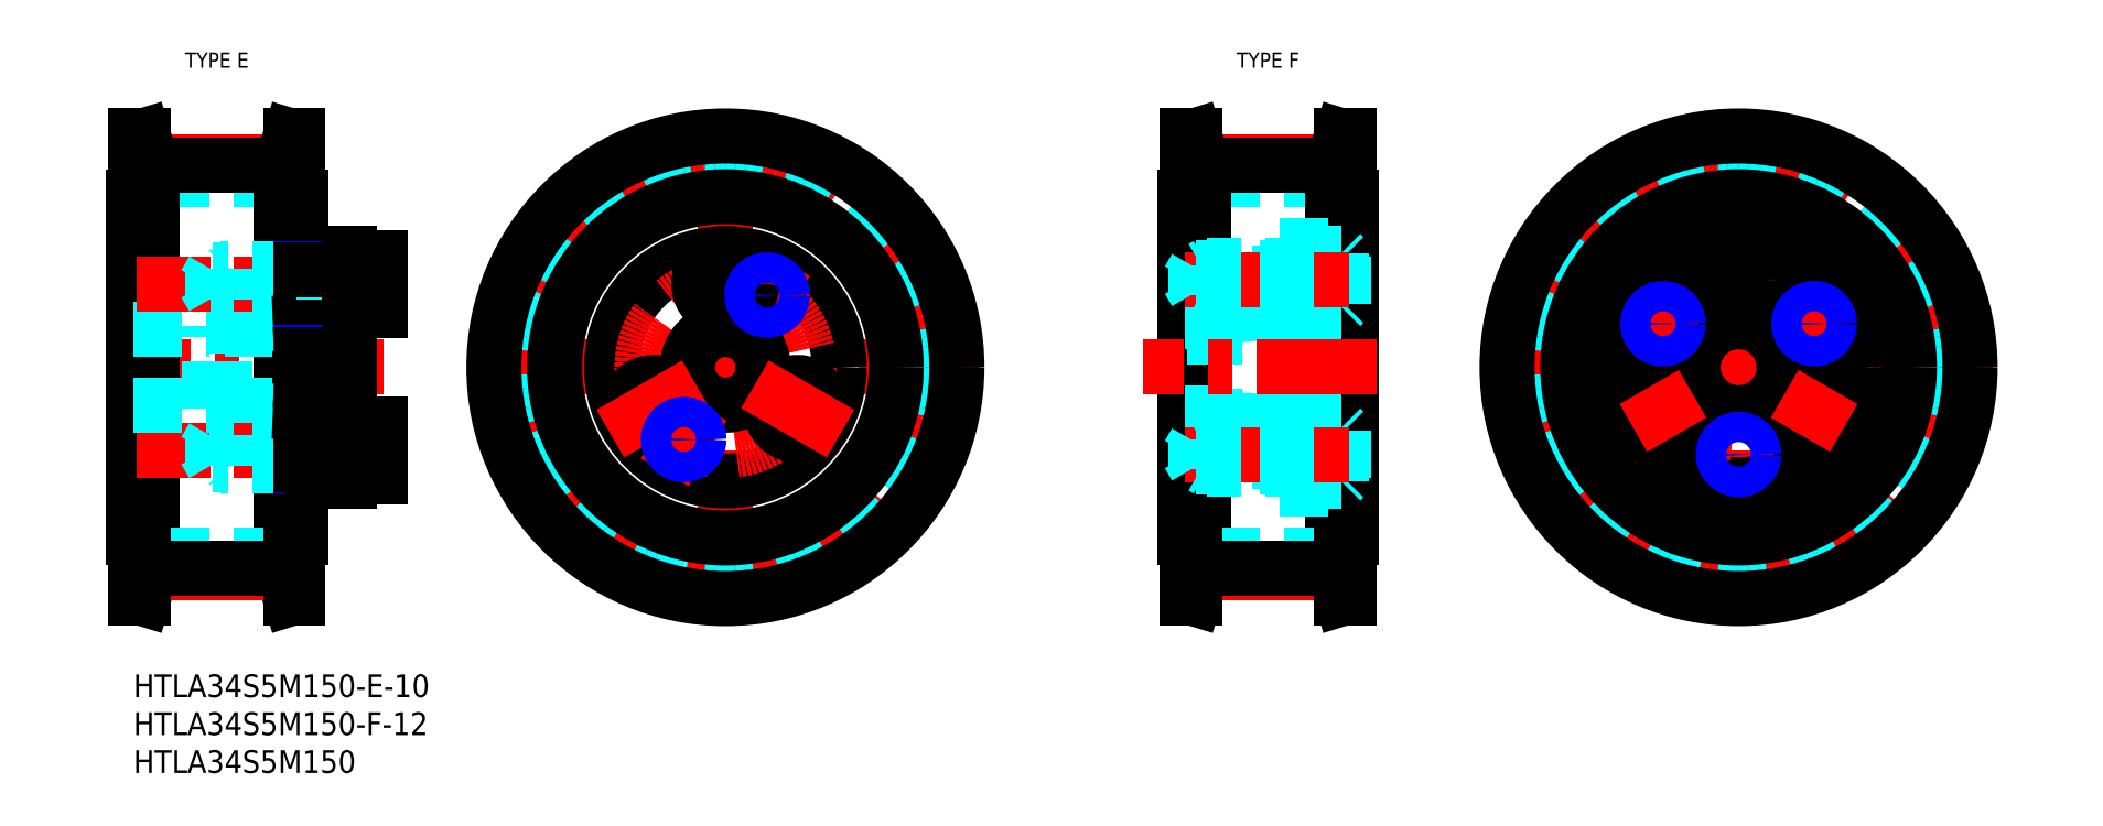
<metadata>
{"format":"dxf","ext":"dxf","renderer":"ezdxf+matplotlib","layout":"modelspace","background":"white","min_lineweight":24,"dpi":150}
</metadata>
<code>
0
SECTION
2
ENTITIES
0
INSERT
8
MSM_CONTINUOUS
2
*U2
10
0
20
0
30
0
0
INSERT
8
MSM_CONTINUOUS
2
*U3
10
0
20
0
30
0
0
INSERT
8
MSM_CONTINUOUS
2
*U5
10
0
20
0
30
0
0
LINE
8
MSM_CENTER
10
78
20
74
30
0
11
78
21
7
31
0
0
LINE
8
MSM_CENTER
10
111.5
20
40.5
30
0
11
44.5
21
40.5
31
0
0
CIRCLE
8
MSM_DASHED
10
78
20
40.5
30
0
40
24.8
0
CIRCLE
8
MSM_CENTER
10
78
20
40.5
30
0
40
27.05
0
CIRCLE
8
MSM_DASHED
10
78
20
40.5
30
0
40
26.57
0
CIRCLE
8
MSM_CONTINUOUS
10
78
20
40.5
30
0
40
22.5
0
CIRCLE
8
MSM_CONTINUOUS
10
78
20
40.5
30
0
40
30.5
0
LINE
8
MSM_CONTINUOUS
10
20.7
20
71
30
0
11
21.7
21
71
31
0
0
LINE
8
MSM_CONTINUOUS
10
1.3
20
71
30
0
11
0.3
21
71
31
0
0
LINE
8
MSM_DASHED
10
19.5
20
63
30
0
11
21.7
21
63
31
0
0
LINE
8
MSM_CONTINUOUS
10
21.7
20
63
30
0
11
22
21
63
31
0
0
LINE
8
MSM_DASHED
10
20.5
20
67.07
30
0
11
20.5
21
63
31
0
0
LINE
8
MSM_DASHED
10
2.5
20
63
30
0
11
0.3
21
63
31
0
0
LINE
8
MSM_CONTINUOUS
10
0.3
20
63
30
0
11
0
21
63
31
0
0
LINE
8
MSM_DASHED
10
1.5
20
67.07
30
0
11
1.5
21
63
31
0
0
LINE
8
MSM_DASHED
10
19.5
20
65.3
30
0
11
2.5
21
65.3
31
0
0
LINE
8
MSM_CENTER
10
19.65
20
67.56
30
0
11
2.353
21
67.56
31
0
0
LINE
8
MSM_CONTINUOUS
10
19.5
20
67.07
30
0
11
2.5
21
67.07
31
0
0
LINE
8
MSM_DASHED
10
1.5
20
67.07
30
0
11
0.3
21
71
31
0
0
LINE
8
MSM_DASHED
10
20.5
20
67.07
30
0
11
21.7
21
71
31
0
0
LINE
8
MSM_CONTINUOUS
10
19.5
20
67.07
30
0
11
20.7
21
71
31
0
0
LINE
8
MSM_CONTINUOUS
10
2.5
20
67.07
30
0
11
1.3
21
71
31
0
0
LINE
8
MSM_CENTER
10
33
20
40.5
30
0
11
-3
21
40.5
31
0
0
LINE
8
MSM_DASHED
10
19.5
20
18
30
0
11
21.7
21
18
31
0
0
LINE
8
MSM_CONTINUOUS
10
21.7
20
18
30
0
11
22
21
18
31
0
0
LINE
8
MSM_DASHED
10
20.5
20
13.92
30
0
11
20.5
21
18
31
0
0
LINE
8
MSM_CONTINUOUS
10
19.5
20
13.92
30
0
11
19.5
21
67.07
31
0
0
LINE
8
MSM_CONTINUOUS
10
20.7
20
10
30
0
11
21.7
21
10
31
0
0
LINE
8
MSM_DASHED
10
20.5
20
13.92
30
0
11
21.7
21
10
31
0
0
LINE
8
MSM_CONTINUOUS
10
21.7
20
10
30
0
11
21.7
21
71
31
0
0
LINE
8
MSM_CONTINUOUS
10
19.5
20
13.92
30
0
11
20.7
21
10
31
0
0
LINE
8
MSM_DASHED
10
2.5
20
18
30
0
11
0.3
21
18
31
0
0
LINE
8
MSM_CONTINUOUS
10
0.3
20
18
30
0
11
0
21
18
31
0
0
LINE
8
MSM_DASHED
10
1.5
20
13.92
30
0
11
1.5
21
18
31
0
0
LINE
8
MSM_CONTINUOUS
10
2.5
20
13.92
30
0
11
2.5
21
67.07
31
0
0
LINE
8
MSM_CONTINUOUS
10
1.3
20
10
30
0
11
0.3
21
10
31
0
0
LINE
8
MSM_DASHED
10
1.5
20
13.92
30
0
11
0.3
21
10
31
0
0
LINE
8
MSM_CONTINUOUS
10
0.3
20
10
30
0
11
0.3
21
71
31
0
0
LINE
8
MSM_CONTINUOUS
10
2.5
20
13.92
30
0
11
1.3
21
10
31
0
0
LINE
8
MSM_DASHED
10
19.5
20
15.69
30
0
11
2.5
21
15.69
31
0
0
LINE
8
MSM_CENTER
10
19.65
20
13.44
30
0
11
2.353
21
13.44
31
0
0
LINE
8
MSM_CONTINUOUS
10
19.5
20
13.92
30
0
11
2.5
21
13.92
31
0
0
LINE
8
MSM_CONTINUOUS
10
22
20
18
30
0
11
22
21
63
31
0
0
LINE
8
MSM_CONTINUOUS
10
0
20
18
30
0
11
0
21
63
31
0
0
LINE
8
MSM_CONTINUOUS
10
1.3
20
71
30
0
11
1.3
21
10
31
0
0
LINE
8
MSM_CONTINUOUS
10
20.7
20
71
30
0
11
20.7
21
10
31
0
0
LINE
8
MSM_DASHED
10
12
20
46
30
0
11
22
21
46.43
31
0
0
LINE
8
MSM_DASHED
10
12
20
35
30
0
11
22
21
34.57
31
0
0
LINE
8
MSM_DASHED
10
12
20
35.5
30
0
11
28.5
21
35.5
31
0
0
LINE
8
MSM_DASHED
10
12
20
45.5
30
0
11
28.5
21
45.5
31
0
0
LINE
8
MSM_CENTER
10
35.5
20
29.5
30
0
11
0.4608
21
29.5
31
0
0
LINE
8
MSM_DASHED
10
22
20
31.3
30
0
11
10.5
21
31.3
31
0
0
LINE
8
MSM_DASHED
10
22
20
31.5
30
0
11
11.5
21
31.5
31
0
0
LINE
8
MSM_DASHED
10
22
20
27.7
30
0
11
10.5
21
27.7
31
0
0
LINE
8
MSM_DASHED
10
22
20
27.5
30
0
11
11.5
21
27.5
31
0
0
LINE
8
MSM_DASHED
10
10.5
20
27.7
30
0
11
9.461
21
29.5
31
0
0
LINE
8
MSM_DASHED
10
11.5
20
27.5
30
0
11
11.5
21
31.5
31
0
0
LINE
8
MSM_DASHED
10
10.5
20
27.7
30
0
11
10.5
21
31.3
31
0
0
LINE
8
MSM_DASHED
10
10.5
20
31.3
30
0
11
9.461
21
29.5
31
0
0
LINE
8
MSM_DASHED
10
12.5
20
27.7
30
0
11
12.5
21
31.3
31
0
0
LINE
8
MSM_DASHED
10
12.7
20
27.5
30
0
11
12.7
21
31.5
31
0
0
LINE
8
MSM_DASHED
10
12.7
20
27.5
30
0
11
12.5
21
27.7
31
0
0
LINE
8
MSM_DASHED
10
12.7
20
31.5
30
0
11
12.5
21
31.3
31
0
0
LINE
8
MSM_DASHED
10
10
20
46
30
0
11
12
21
46
31
0
0
LINE
8
MSM_DASHED
10
10
20
35
30
0
11
12
21
35
31
0
0
LINE
8
MSM_DASHED
10
10
20
35
30
0
11
10
21
46
31
0
0
LINE
8
MSM_DASHED
10
0
20
35.5
30
0
11
10
21
35.5
31
0
0
LINE
8
MSM_DASHED
10
0
20
45.5
30
0
11
10
21
45.5
31
0
0
LINE
8
MSM_DASHED
10
12
20
35
30
0
11
12
21
46
31
0
0
LINE
8
MSM_CONTINUOUS
10
23.5
20
25.5
30
0
11
28.5
21
25.5
31
0
0
LINE
8
MSM_DASHED
10
28.5
20
31.5
30
0
11
23.5
21
31.5
31
0
0
LINE
8
MSM_DASHED
10
28.5
20
27.5
30
0
11
23.5
21
27.5
31
0
0
LINE
8
MSM_DASHED
10
25.17
20
27.5
30
0
11
25.17
21
31.5
31
0
0
LINE
8
MSM_DASHED
10
23.5
20
27.7
30
0
11
25.17
21
27.7
31
0
0
LINE
8
MSM_NARROW
10
23.5
20
27.5
30
0
11
22
21
27.5
31
0
0
LINE
8
MSM_CONTINUOUS
10
23.5
20
25.5
30
0
11
23.5
21
55.5
31
0
0
LINE
8
MSM_CONTINUOUS
10
23.5
20
27.7
30
0
11
22
21
27.7
31
0
0
LINE
8
MSM_DASHED
10
23.5
20
31.3
30
0
11
25.17
21
31.3
31
0
0
LINE
8
MSM_NARROW
10
23.5
20
31.5
30
0
11
22
21
31.5
31
0
0
LINE
8
MSM_CONTINUOUS
10
23.5
20
34.5
30
0
11
22
21
34.57
31
0
0
LINE
8
MSM_CONTINUOUS
10
23.5
20
31.3
30
0
11
22
21
31.3
31
0
0
LINE
8
MSM_CONTINUOUS
10
32.5
20
26
30
0
11
32.5
21
33
31
0
0
LINE
8
MSM_CONTINUOUS
10
28.5
20
26
30
0
11
32.5
21
26
31
0
0
LINE
8
MSM_CONTINUOUS
10
28.5
20
25.5
30
0
11
28.5
21
55.5
31
0
0
LINE
8
MSM_CONTINUOUS
10
28.5
20
33
30
0
11
32.5
21
33
31
0
0
LINE
8
MSM_CENTER
10
35.5
20
51.5
30
0
11
0.4608
21
51.5
31
0
0
LINE
8
MSM_DASHED
10
22
20
49.7
30
0
11
10.5
21
49.7
31
0
0
LINE
8
MSM_DASHED
10
22
20
53.3
30
0
11
10.5
21
53.3
31
0
0
LINE
8
MSM_DASHED
10
22
20
49.5
30
0
11
11.5
21
49.5
31
0
0
LINE
8
MSM_DASHED
10
22
20
53.5
30
0
11
11.5
21
53.5
31
0
0
LINE
8
MSM_DASHED
10
10.5
20
53.3
30
0
11
10.5
21
49.7
31
0
0
LINE
8
MSM_DASHED
10
10.5
20
53.3
30
0
11
9.461
21
51.5
31
0
0
LINE
8
MSM_DASHED
10
10.5
20
49.7
30
0
11
9.461
21
51.5
31
0
0
LINE
8
MSM_DASHED
10
11.5
20
49.5
30
0
11
11.5
21
53.5
31
0
0
LINE
8
MSM_DASHED
10
12.5
20
49.7
30
0
11
12.5
21
53.3
31
0
0
LINE
8
MSM_DASHED
10
12.7
20
49.5
30
0
11
12.7
21
53.5
31
0
0
LINE
8
MSM_DASHED
10
12.7
20
49.5
30
0
11
12.5
21
49.7
31
0
0
LINE
8
MSM_DASHED
10
12.7
20
53.5
30
0
11
12.5
21
53.3
31
0
0
LINE
8
MSM_CONTINUOUS
10
23.5
20
55.5
30
0
11
28.5
21
55.5
31
0
0
LINE
8
MSM_DASHED
10
28.5
20
49.5
30
0
11
23.5
21
49.5
31
0
0
LINE
8
MSM_DASHED
10
28.5
20
53.5
30
0
11
23.5
21
53.5
31
0
0
LINE
8
MSM_DASHED
10
23.5
20
49.7
30
0
11
25.17
21
49.7
31
0
0
LINE
8
MSM_CONTINUOUS
10
23.5
20
46.5
30
0
11
22
21
46.43
31
0
0
LINE
8
MSM_NARROW
10
23.5
20
49.5
30
0
11
22
21
49.5
31
0
0
LINE
8
MSM_CONTINUOUS
10
23.5
20
49.7
30
0
11
22
21
49.7
31
0
0
LINE
8
MSM_DASHED
10
25.17
20
49.5
30
0
11
25.17
21
53.5
31
0
0
LINE
8
MSM_DASHED
10
23.5
20
53.3
30
0
11
25.17
21
53.3
31
0
0
LINE
8
MSM_NARROW
10
23.5
20
53.5
30
0
11
22
21
53.5
31
0
0
LINE
8
MSM_CONTINUOUS
10
23.5
20
53.3
30
0
11
22
21
53.3
31
0
0
LINE
8
MSM_CONTINUOUS
10
28.5
20
48
30
0
11
32.5
21
48
31
0
0
LINE
8
MSM_CONTINUOUS
10
32.5
20
48
30
0
11
32.5
21
55
31
0
0
LINE
8
MSM_CONTINUOUS
10
28.5
20
55
30
0
11
32.5
21
55
31
0
0
CIRCLE
8
MSM_CONTINUOUS
10
78
20
40.5
30
0
40
15
0
LINE
8
MSM_CENTER
10
81
20
45.7
30
0
11
86
21
54.36
31
0
0
CIRCLE
8
MSM_CENTER
10
78
20
40.5
30
0
40
11
0
CIRCLE
8
MSM_CONTINUOUS
10
78
20
40.5
30
0
40
5
0
CIRCLE
8
MSM_CONTINUOUS
10
68.47
20
35
30
0
40
3.5
0
LINE
8
MSM_CENTER
10
70
20
26.64
30
0
11
75
21
35.3
31
0
0
LINE
8
MSM_CENTER
10
62.84
20
31.75
30
0
11
74.1
21
38.25
31
0
0
CIRCLE
8
MSM_CONTINUOUS
10
87.53
20
35
30
0
40
3.5
0
LINE
8
MSM_CENTER
10
93.16
20
31.75
30
0
11
81.9
21
38.25
31
0
0
CIRCLE
8
MSM_CONTINUOUS
10
78
20
51.5
30
0
40
3.5
0
LINE
8
MSM_CENTER
10
211.5
20
74
30
0
11
211.5
21
7
31
0
0
LINE
8
MSM_CENTER
10
245
20
40.5
30
0
11
178
21
40.5
31
0
0
CIRCLE
8
MSM_DASHED
10
211.5
20
40.5
30
0
40
24.8
0
CIRCLE
8
MSM_CENTER
10
211.5
20
40.5
30
0
40
27.05
0
CIRCLE
8
MSM_DASHED
10
211.5
20
40.5
30
0
40
26.57
0
CIRCLE
8
MSM_CONTINUOUS
10
211.5
20
40.5
30
0
40
22.5
0
CIRCLE
8
MSM_CONTINUOUS
10
211.5
20
40.5
30
0
40
30.5
0
LINE
8
MSM_CONTINUOUS
10
159.2
20
71
30
0
11
160.2
21
71
31
0
0
LINE
8
MSM_CONTINUOUS
10
139.8
20
71
30
0
11
138.8
21
71
31
0
0
LINE
8
MSM_DASHED
10
158
20
63
30
0
11
160.2
21
63
31
0
0
LINE
8
MSM_CONTINUOUS
10
160.2
20
63
30
0
11
160.5
21
63
31
0
0
LINE
8
MSM_DASHED
10
159
20
67.07
30
0
11
159
21
63
31
0
0
LINE
8
MSM_CONTINUOUS
10
160.5
20
63
30
0
11
160.5
21
18
31
0
0
LINE
8
MSM_DASHED
10
141
20
63
30
0
11
138.8
21
63
31
0
0
LINE
8
MSM_CONTINUOUS
10
138.8
20
63
30
0
11
138.5
21
63
31
0
0
LINE
8
MSM_DASHED
10
140
20
67.07
30
0
11
140
21
63
31
0
0
LINE
8
MSM_DASHED
10
158
20
65.3
30
0
11
141
21
65.3
31
0
0
LINE
8
MSM_CENTER
10
158.1
20
67.56
30
0
11
140.9
21
67.56
31
0
0
LINE
8
MSM_CONTINUOUS
10
158
20
67.07
30
0
11
141
21
67.07
31
0
0
LINE
8
MSM_DASHED
10
140
20
67.07
30
0
11
138.8
21
71
31
0
0
LINE
8
MSM_DASHED
10
159
20
67.07
30
0
11
160.2
21
71
31
0
0
LINE
8
MSM_CONTINUOUS
10
158
20
67.07
30
0
11
159.2
21
71
31
0
0
LINE
8
MSM_CONTINUOUS
10
141
20
67.07
30
0
11
139.8
21
71
31
0
0
LINE
8
MSM_DASHED
10
158
20
18
30
0
11
160.2
21
18
31
0
0
LINE
8
MSM_CONTINUOUS
10
160.2
20
18
30
0
11
160.5
21
18
31
0
0
LINE
8
MSM_DASHED
10
159
20
13.92
30
0
11
159
21
18
31
0
0
LINE
8
MSM_CONTINUOUS
10
158
20
13.92
30
0
11
158
21
67.07
31
0
0
LINE
8
MSM_CONTINUOUS
10
159.2
20
10
30
0
11
160.2
21
10
31
0
0
LINE
8
MSM_DASHED
10
159
20
13.92
30
0
11
160.2
21
10
31
0
0
LINE
8
MSM_CONTINUOUS
10
160.2
20
10
30
0
11
160.2
21
71
31
0
0
LINE
8
MSM_CONTINUOUS
10
158
20
13.92
30
0
11
159.2
21
10
31
0
0
LINE
8
MSM_DASHED
10
141
20
18
30
0
11
138.8
21
18
31
0
0
LINE
8
MSM_CONTINUOUS
10
138.8
20
18
30
0
11
138.5
21
18
31
0
0
LINE
8
MSM_DASHED
10
140
20
13.92
30
0
11
140
21
18
31
0
0
LINE
8
MSM_CONTINUOUS
10
141
20
13.92
30
0
11
141
21
67.07
31
0
0
LINE
8
MSM_CONTINUOUS
10
139.8
20
10
30
0
11
138.8
21
10
31
0
0
LINE
8
MSM_DASHED
10
140
20
13.92
30
0
11
138.8
21
10
31
0
0
LINE
8
MSM_CONTINUOUS
10
138.8
20
10
30
0
11
138.8
21
71
31
0
0
LINE
8
MSM_CONTINUOUS
10
141
20
13.92
30
0
11
139.8
21
10
31
0
0
LINE
8
MSM_DASHED
10
158
20
15.69
30
0
11
141
21
15.69
31
0
0
LINE
8
MSM_CENTER
10
158.1
20
13.44
30
0
11
140.9
21
13.44
31
0
0
LINE
8
MSM_CONTINUOUS
10
158
20
13.92
30
0
11
141
21
13.92
31
0
0
LINE
8
MSM_CONTINUOUS
10
138.5
20
63
30
0
11
138.5
21
18
31
0
0
LINE
8
MSM_CONTINUOUS
10
139.8
20
71
30
0
11
139.8
21
10
31
0
0
LINE
8
MSM_CONTINUOUS
10
159.2
20
71
30
0
11
159.2
21
10
31
0
0
TEXT
8
MSM_PART_NUMBER
10
5.333
20
80
30
0
40
2
1
TYPE E
7
MISUMI
72
     1
11
11
21
81
31
0
73
     2
0
TEXT
8
MSM_PART_NUMBER
10
143.8
20
80
30
0
40
2
1
TYPE F
7
MISUMI
72
     1
11
149.5
21
81
31
0
73
     2
0
CIRCLE
8
MSM_CONTINUOUS
10
211.5
20
40.5
30
0
40
6
0
CIRCLE
8
MSM_CONTINUOUS
10
211.5
20
40.5
30
0
40
15.5
0
CIRCLE
8
MSM_CENTER
10
211.5
20
40.5
30
0
40
11.5
0
CIRCLE
8
MSM_CONTINUOUS
10
211.5
20
40.5
30
0
40
16
0
CIRCLE
8
MSM_CONTINUOUS
10
221.5
20
34.75
30
0
40
3.5
0
LINE
8
MSM_CENTER
10
225.4
20
32.5
30
0
11
217.6
21
37
31
0
0
CIRCLE
8
MSM_CONTINUOUS
10
211.5
20
52
30
0
40
3.5
0
CIRCLE
8
MSM_CONTINUOUS
10
201.5
20
34.75
30
0
40
3.5
0
LINE
8
MSM_CENTER
10
197.6
20
32.5
30
0
11
205.4
21
37
31
0
0
LINE
8
MSM_CENTER
10
218.8
20
44.69
30
0
11
224.2
21
47.81
31
0
0
LINE
8
MSM_CENTER
10
204.2
20
44.69
30
0
11
198.8
21
47.81
31
0
0
LINE
8
MSM_DASHED
10
138.5
20
46.5
30
0
11
155.5
21
46.5
31
0
0
LINE
8
MSM_DASHED
10
142.5
20
47.19
30
0
11
151.5
21
47.88
31
0
0
LINE
8
MSM_DASHED
10
142.5
20
47.19
30
0
11
142.5
21
33.81
31
0
0
LINE
8
MSM_DASHED
10
155.5
20
56
30
0
11
151.5
21
56
31
0
0
LINE
8
MSM_DASHED
10
155.5
20
56
30
0
11
155.5
21
25
31
0
0
LINE
8
MSM_DASHED
10
151.5
20
56
30
0
11
151.5
21
54
31
0
0
LINE
8
MSM_DASHED
10
151.5
20
50
30
0
11
151.5
21
46.5
31
0
0
LINE
8
MSM_DASHED
10
151.5
20
34.5
30
0
11
151.5
21
31
31
0
0
LINE
8
MSM_DASHED
10
151.5
20
27
30
0
11
151.5
21
25
31
0
0
LINE
8
MSM_DASHED
10
159.5
20
55.1
30
0
11
159.5
21
48.9
31
0
0
LINE
8
MSM_DASHED
10
159.1
20
55.5
30
0
11
159.1
21
48.5
31
0
0
LINE
8
MSM_DASHED
10
154.8
20
54
30
0
11
154.8
21
50
31
0
0
LINE
8
MSM_DASHED
10
159.1
20
48.5
30
0
11
155.5
21
48.5
31
0
0
LINE
8
MSM_DASHED
10
159.1
20
48.5
30
0
11
159.5
21
48.9
31
0
0
LINE
8
MSM_DASHED
10
154.8
20
50.38
30
0
11
155.5
21
50
31
0
0
LINE
8
MSM_DASHED
10
159.1
20
55.5
30
0
11
155.5
21
55.5
31
0
0
LINE
8
MSM_DASHED
10
159.1
20
55.5
30
0
11
159.5
21
55.1
31
0
0
LINE
8
MSM_DASHED
10
154.8
20
53.62
30
0
11
155.5
21
54
31
0
0
LINE
8
MSM_DASHED
10
143.5
20
53.62
30
0
11
143.5
21
50.38
31
0
0
LINE
8
MSM_DASHED
10
143.9
20
54
30
0
11
143.9
21
50
31
0
0
LINE
8
MSM_DASHED
10
143.9
20
50
30
0
11
143.5
21
50.38
31
0
0
LINE
8
MSM_DASHED
10
143.5
20
53.62
30
0
11
143.9
21
54
31
0
0
LINE
8
MSM_DASHED
10
155.5
20
54.2
30
0
11
151.5
21
54.2
31
0
0
LINE
8
MSM_DASHED
10
155.5
20
49.8
30
0
11
151.5
21
49.8
31
0
0
LINE
8
MSM_DASHED
10
155.5
20
25
30
0
11
151.5
21
25
31
0
0
LINE
8
MSM_DASHED
10
159.5
20
25.9
30
0
11
159.5
21
32.1
31
0
0
LINE
8
MSM_DASHED
10
159.1
20
25.5
30
0
11
159.1
21
32.5
31
0
0
LINE
8
MSM_DASHED
10
154.8
20
27
30
0
11
154.8
21
31
31
0
0
LINE
8
MSM_DASHED
10
159.1
20
32.5
30
0
11
155.5
21
32.5
31
0
0
LINE
8
MSM_DASHED
10
159.1
20
32.5
30
0
11
159.5
21
32.1
31
0
0
LINE
8
MSM_DASHED
10
154.8
20
30.62
30
0
11
155.5
21
31
31
0
0
LINE
8
MSM_DASHED
10
159.1
20
25.5
30
0
11
155.5
21
25.5
31
0
0
LINE
8
MSM_DASHED
10
159.1
20
25.5
30
0
11
159.5
21
25.9
31
0
0
LINE
8
MSM_DASHED
10
154.8
20
27.38
30
0
11
155.5
21
27
31
0
0
LINE
8
MSM_DASHED
10
155.5
20
26.8
30
0
11
151.5
21
26.8
31
0
0
LINE
8
MSM_DASHED
10
155.5
20
31.2
30
0
11
151.5
21
31.2
31
0
0
LINE
8
MSM_DASHED
10
138.5
20
34.5
30
0
11
155.5
21
34.5
31
0
0
LINE
8
MSM_DASHED
10
142.5
20
33.81
30
0
11
151.5
21
33.12
31
0
0
LINE
8
MSM_DASHED
10
143.5
20
27.38
30
0
11
143.5
21
30.62
31
0
0
LINE
8
MSM_DASHED
10
143.9
20
27
30
0
11
143.9
21
31
31
0
0
LINE
8
MSM_DASHED
10
143.9
20
31
30
0
11
143.5
21
30.62
31
0
0
LINE
8
MSM_DASHED
10
143.5
20
27.38
30
0
11
143.9
21
27
31
0
0
LINE
8
MSM_DASHED
10
151
20
56.5
30
0
11
160.5
21
56.5
31
0
0
LINE
8
MSM_DASHED
10
151
20
54
30
0
11
151
21
56.5
31
0
0
LINE
8
MSM_DASHED
10
151
20
47.84
30
0
11
151
21
50
31
0
0
LINE
8
MSM_DASHED
10
151
20
24.5
30
0
11
160.5
21
24.5
31
0
0
LINE
8
MSM_DASHED
10
151
20
27
30
0
11
151
21
24.5
31
0
0
LINE
8
MSM_DASHED
10
151
20
33.16
30
0
11
151
21
31
31
0
0
LINE
8
MSM_CENTER
10
160.2
20
52
30
0
11
138.5
21
52
31
0
0
LINE
8
MSM_DASHED
10
140
20
53.62
30
0
11
140
21
50.38
31
0
0
LINE
8
MSM_DASHED
10
141.5
20
50
30
0
11
141.5
21
54
31
0
0
LINE
8
MSM_DASHED
10
140
20
53.62
30
0
11
139.1
21
52
31
0
0
LINE
8
MSM_DASHED
10
154.8
20
53.62
30
0
11
140
21
53.62
31
0
0
LINE
8
MSM_DASHED
10
155.5
20
50
30
0
11
141.5
21
50
31
0
0
LINE
8
MSM_DASHED
10
155.5
20
54
30
0
11
141.5
21
54
31
0
0
LINE
8
MSM_DASHED
10
141.5
20
54
30
0
11
140.8
21
53.62
31
0
0
LINE
8
MSM_DASHED
10
140
20
50.38
30
0
11
139.1
21
52
31
0
0
LINE
8
MSM_DASHED
10
154.8
20
50.38
30
0
11
140
21
50.38
31
0
0
LINE
8
MSM_DASHED
10
141.5
20
50
30
0
11
140.8
21
50.38
31
0
0
LINE
8
MSM_CENTER
10
160.2
20
29
30
0
11
138.5
21
29
31
0
0
LINE
8
MSM_DASHED
10
140
20
27.38
30
0
11
140
21
30.62
31
0
0
LINE
8
MSM_DASHED
10
141.5
20
27
30
0
11
141.5
21
31
31
0
0
LINE
8
MSM_DASHED
10
140
20
27.38
30
0
11
139.1
21
29
31
0
0
LINE
8
MSM_DASHED
10
154.8
20
27.38
30
0
11
140
21
27.38
31
0
0
LINE
8
MSM_DASHED
10
155.5
20
31
30
0
11
141.5
21
31
31
0
0
LINE
8
MSM_DASHED
10
155.5
20
27
30
0
11
141.5
21
27
31
0
0
LINE
8
MSM_DASHED
10
141.5
20
27
30
0
11
140.8
21
27.38
31
0
0
LINE
8
MSM_DASHED
10
140
20
30.62
30
0
11
139.1
21
29
31
0
0
LINE
8
MSM_DASHED
10
154.8
20
30.62
30
0
11
140
21
30.62
31
0
0
LINE
8
MSM_DASHED
10
141.5
20
31
30
0
11
140.8
21
30.62
31
0
0
LINE
8
MSM_CENTER
10
163.8
20
40.5
30
0
11
133
21
40.5
31
0
0
CIRCLE
8
MSM_CONTINUOUS
10
72.5
20
30.97
30
0
40
1.621
0
CIRCLE
8
MSM_NARROW
10
72.5
20
30.97
30
0
40
2
0
CIRCLE
8
MSM_CONTINUOUS
10
83.5
20
50.03
30
0
40
1.621
0
CIRCLE
8
MSM_NARROW
10
83.5
20
50.03
30
0
40
2
0
CIRCLE
8
MSM_CONTINUOUS
10
201.5
20
46.25
30
0
40
1.621
0
CIRCLE
8
MSM_NARROW
10
201.5
20
46.25
30
0
40
2
0
CIRCLE
8
MSM_CONTINUOUS
10
221.5
20
46.25
30
0
40
1.621
0
CIRCLE
8
MSM_NARROW
10
221.5
20
46.25
30
0
40
2
0
CIRCLE
8
MSM_CONTINUOUS
10
211.5
20
29
30
0
40
1.621
0
CIRCLE
8
MSM_NARROW
10
211.5
20
29
30
0
40
2
0
ENDSEC
0
EOF

</code>
